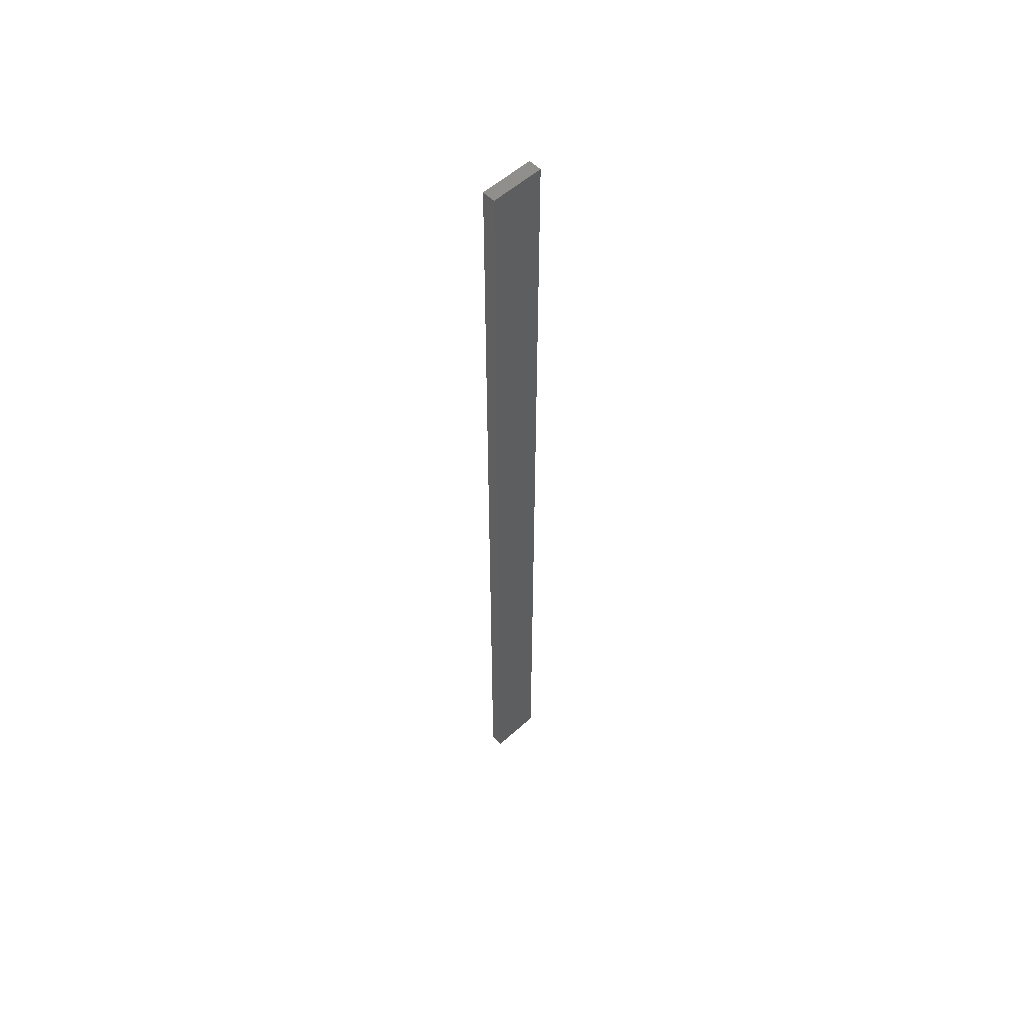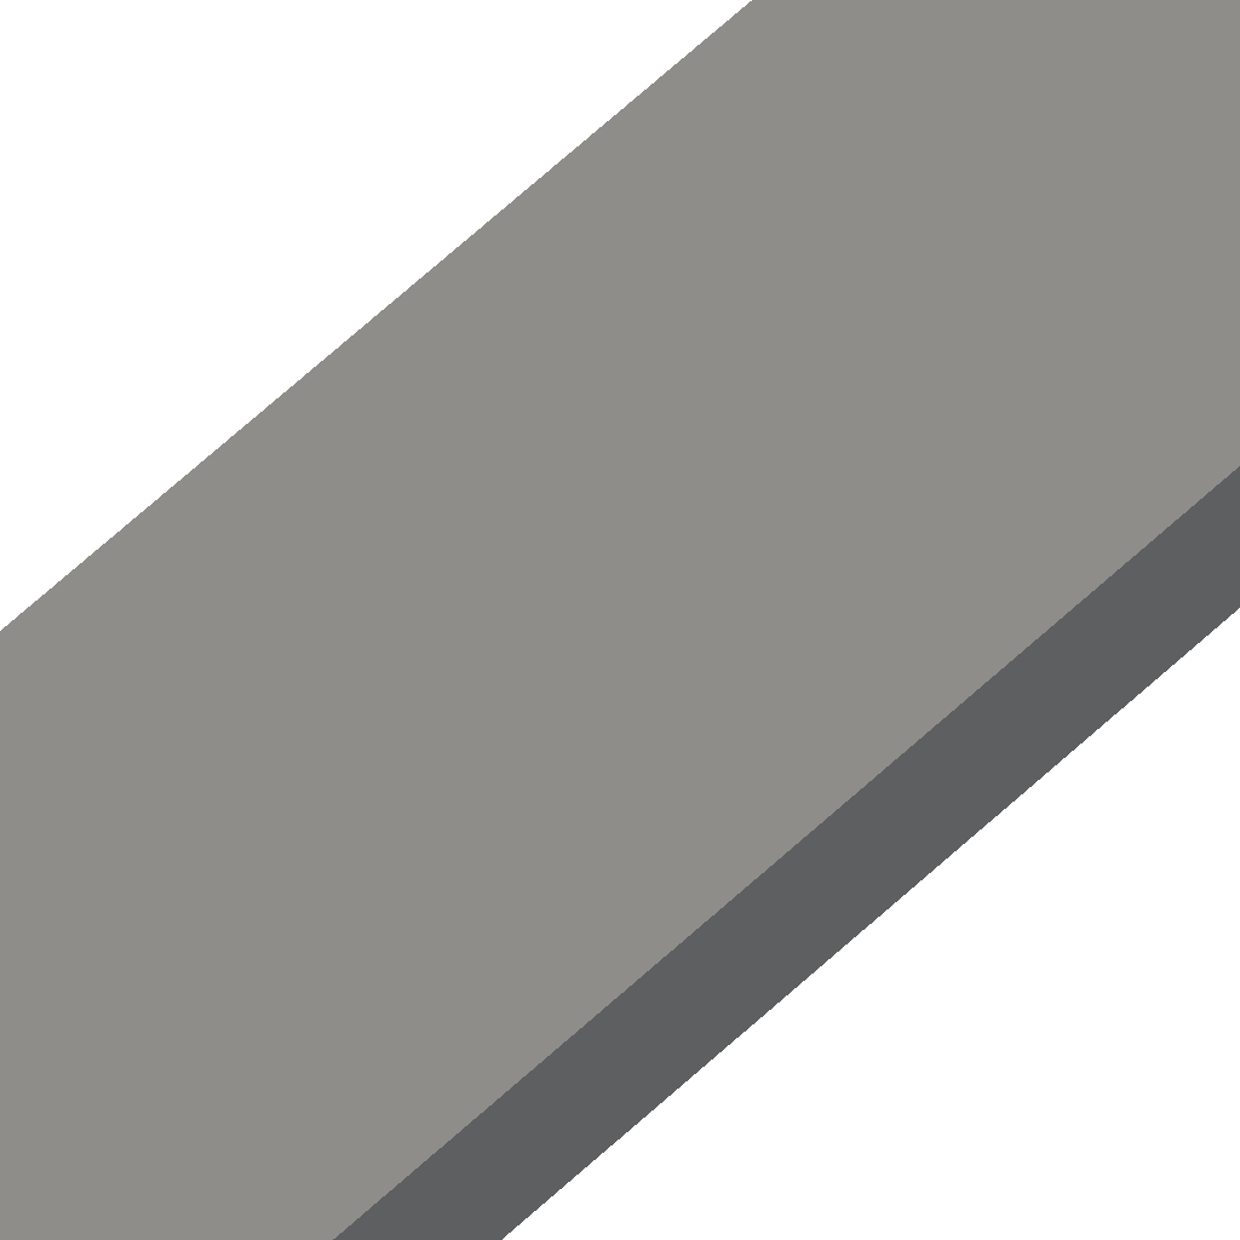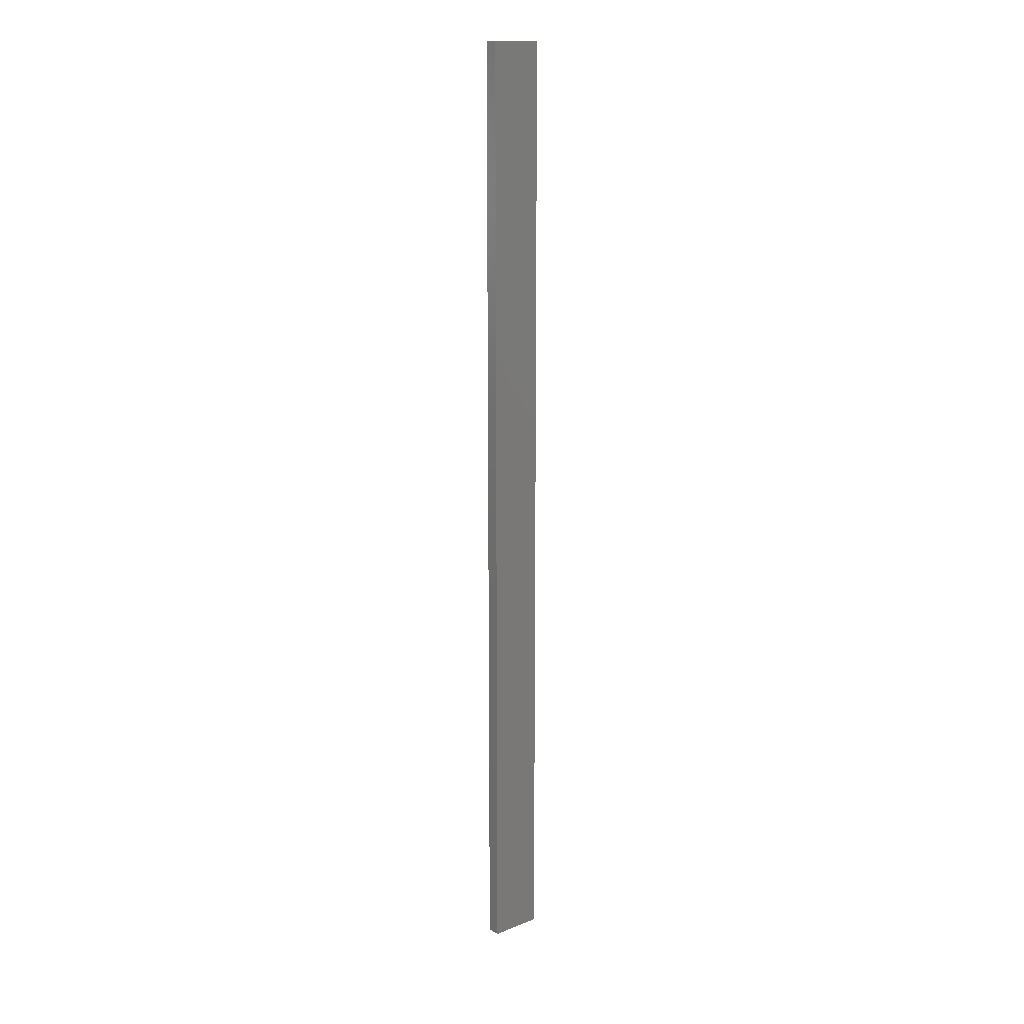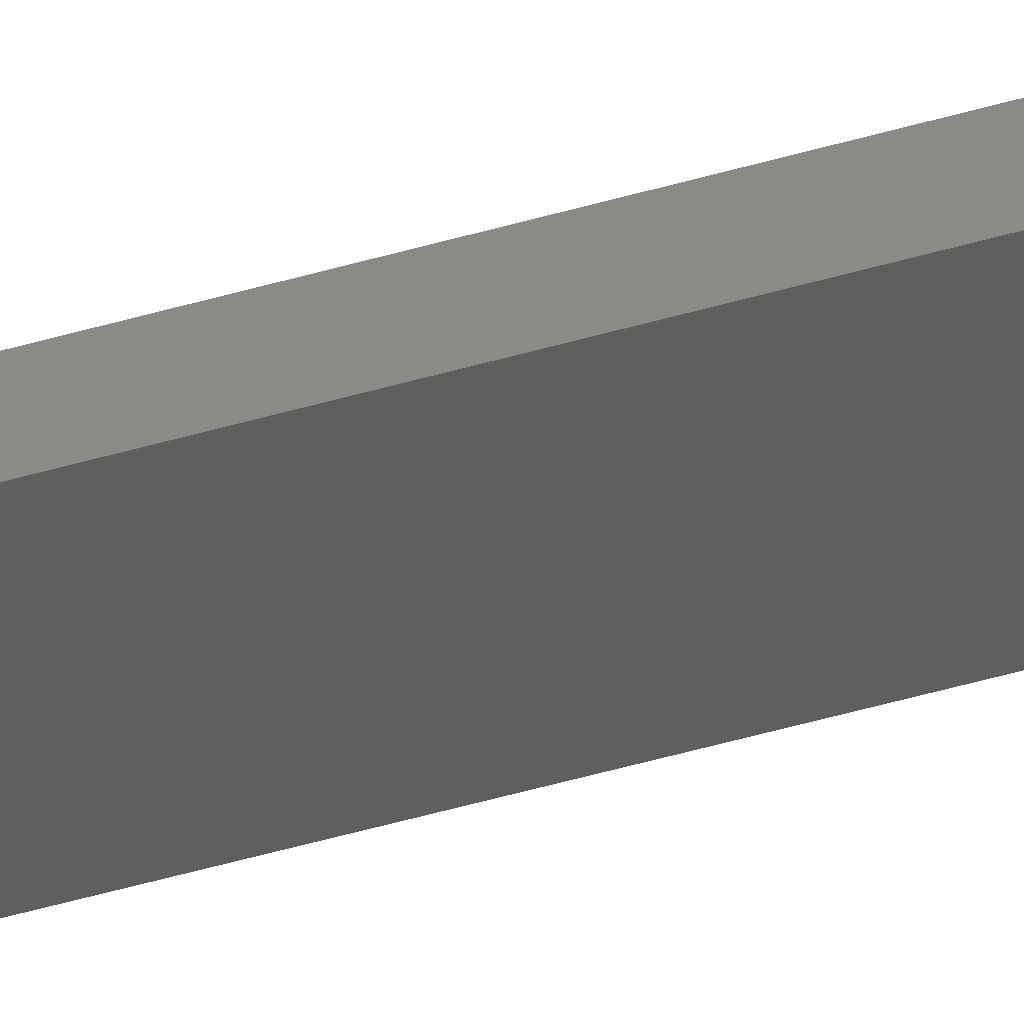
<metadata>
{"format":"stl","ext":"stl","renderer":"f3d","projection":"perspective","resolution":1024,"background":"white","views":[{"elev":55.0,"azim":148.2,"up":"+Z"},{"elev":61.7,"azim":46.1,"up":"+Y"},{"elev":15.0,"azim":-27.8,"up":"+Z"},{"elev":-50.5,"azim":-72.4,"up":"+Y"}]}
</metadata>
<code>
# stl→obj: 16 verts, 28 faces
v -19.02 2.405 -371
v -18.96 2.419 -371
v -18.96 2.419 -374.6
v -19.02 2.405 -374.6
v -19.09 2.391 -371
v -19.09 2.391 -374.6
v -19.15 2.377 -374.6
v -19.15 2.377 -371
v -19.14 2.328 -371
v -19.14 2.328 -374.6
v -18.95 2.37 -374.6
v -19.01 2.356 -371
v -19.01 2.356 -374.6
v -18.95 2.37 -371
v -19.08 2.342 -371
v -19.08 2.342 -374.6
f 1 2 3
f 1 3 4
f 5 4 6
f 5 6 7
f 5 1 4
f 8 5 7
f 9 8 7
f 9 7 10
f 11 12 13
f 14 12 11
f 13 15 16
f 16 15 10
f 12 15 13
f 15 9 10
f 2 14 11
f 2 11 3
f 9 15 8
f 15 5 8
f 15 12 5
f 12 1 5
f 12 14 1
f 14 2 1
f 16 10 7
f 6 16 7
f 13 16 6
f 4 13 6
f 3 11 13
f 3 13 4

</code>
